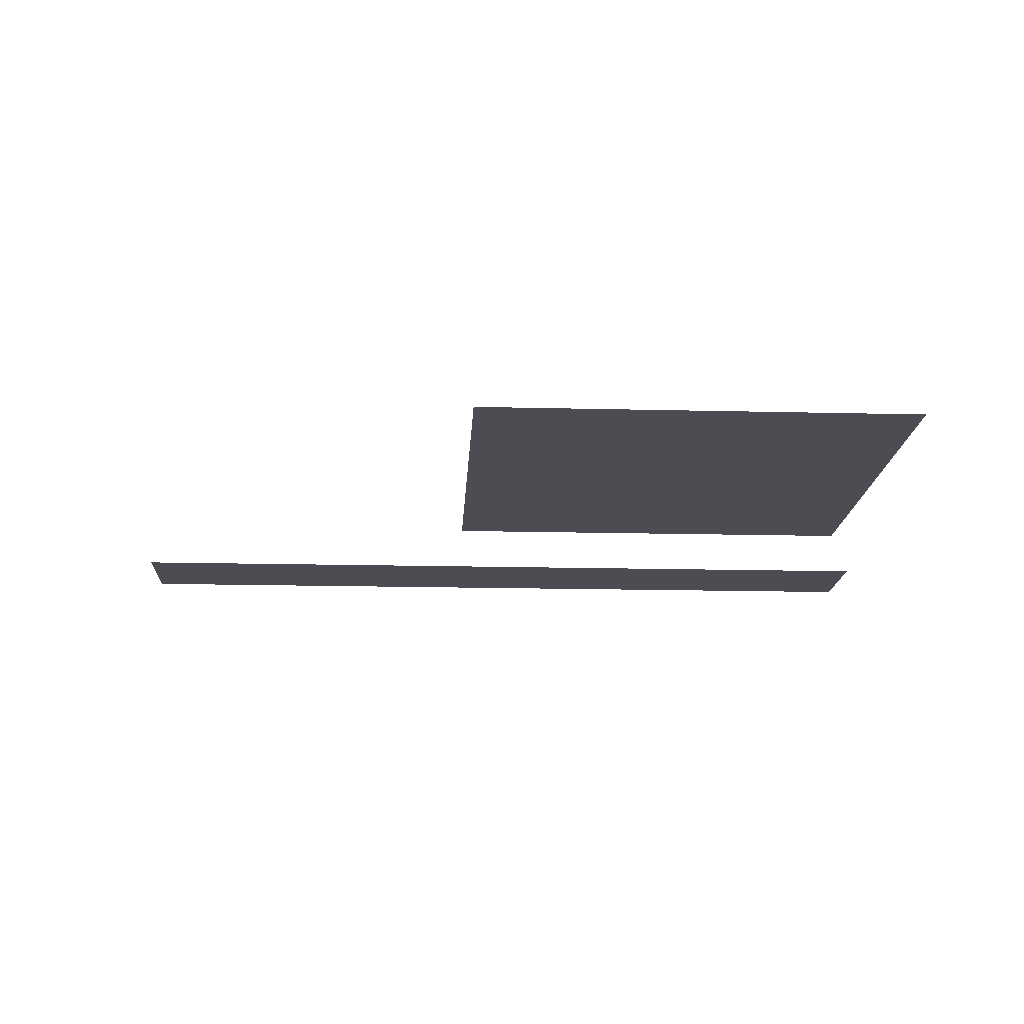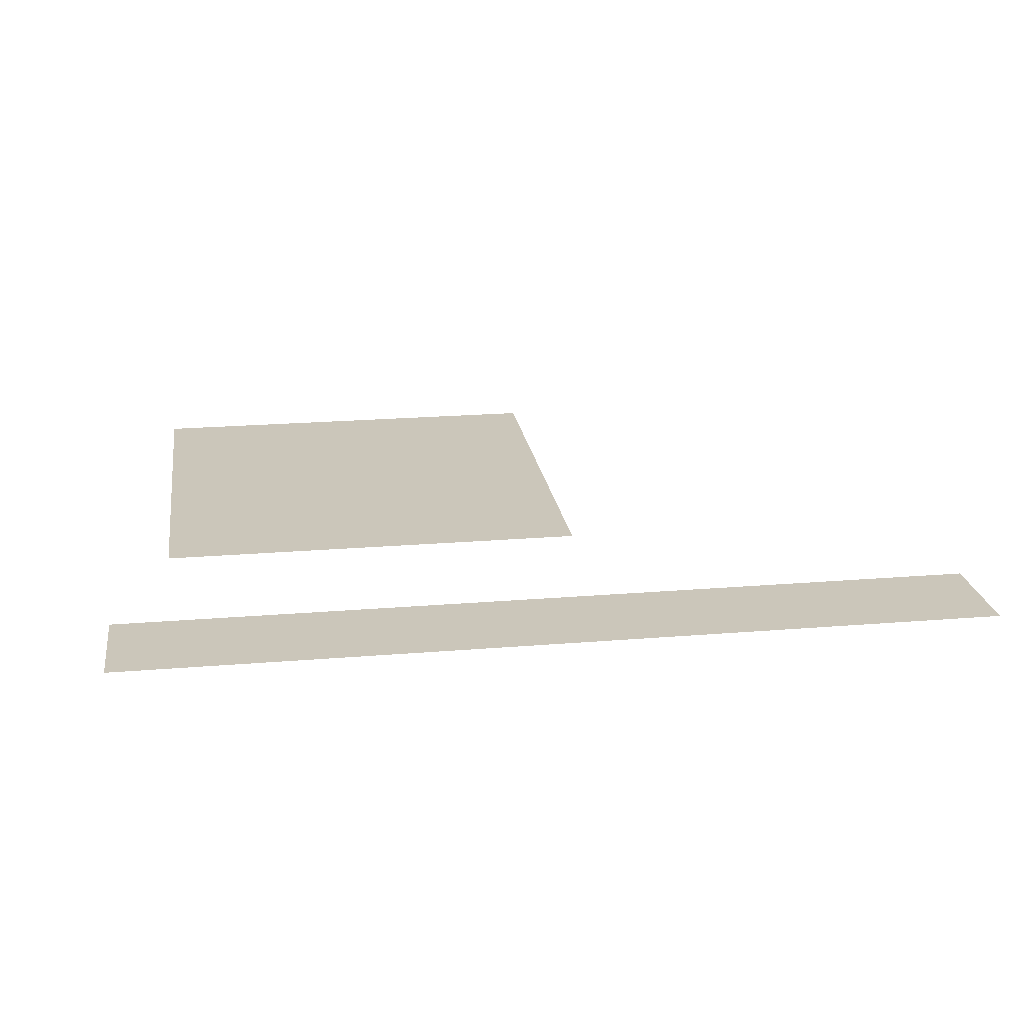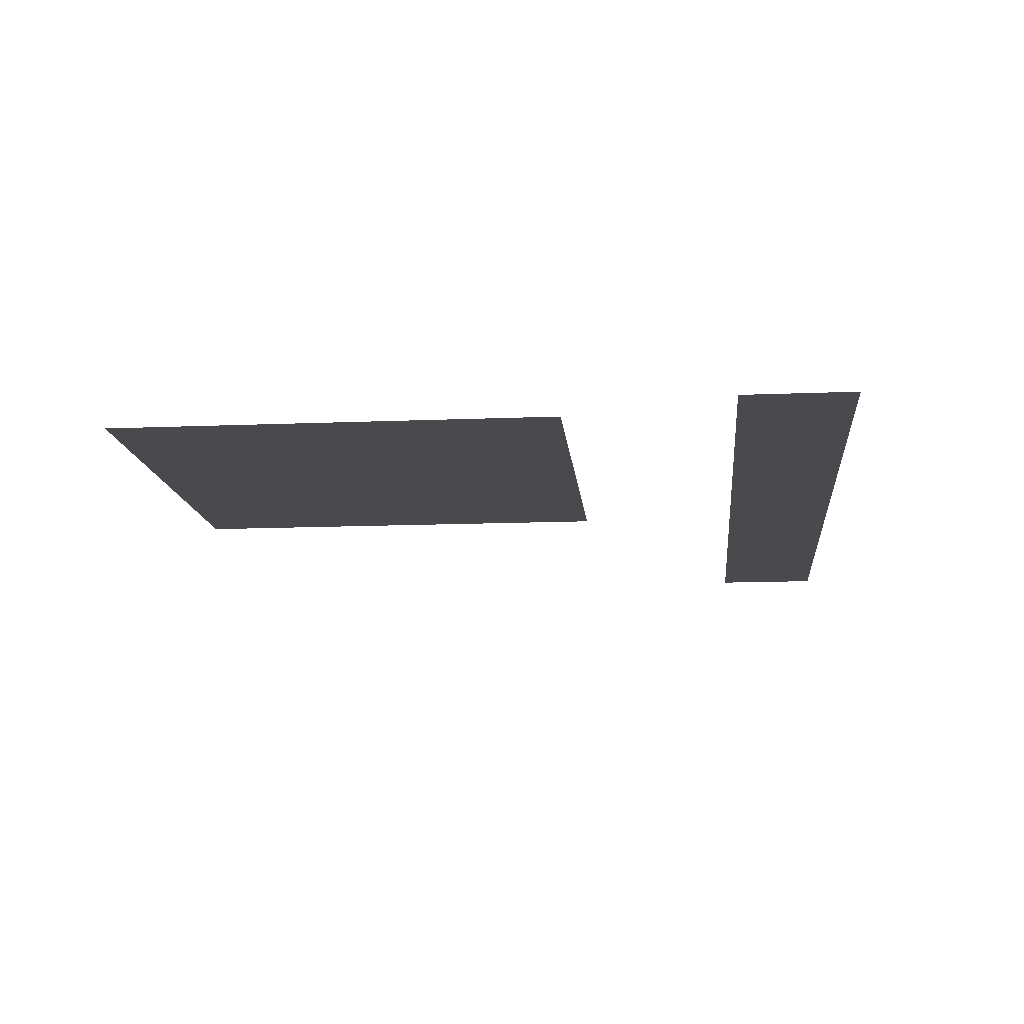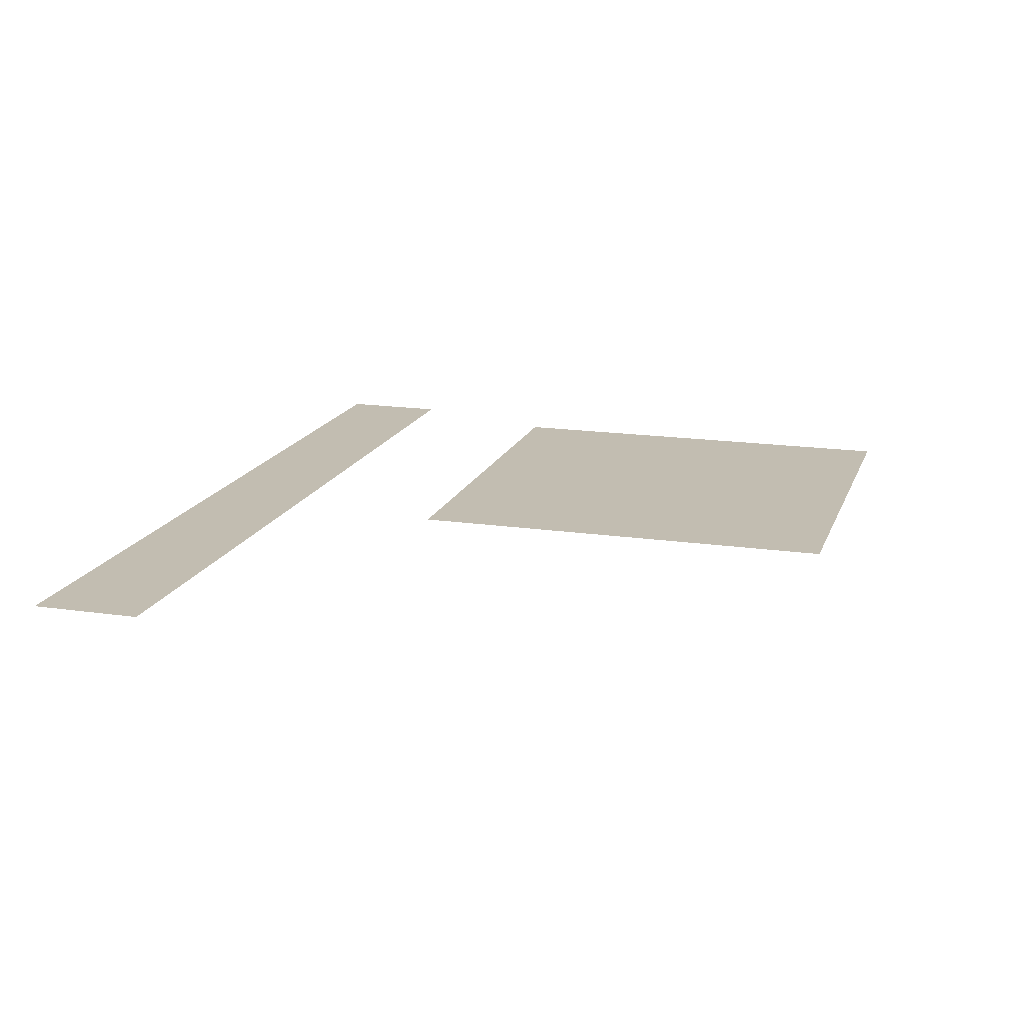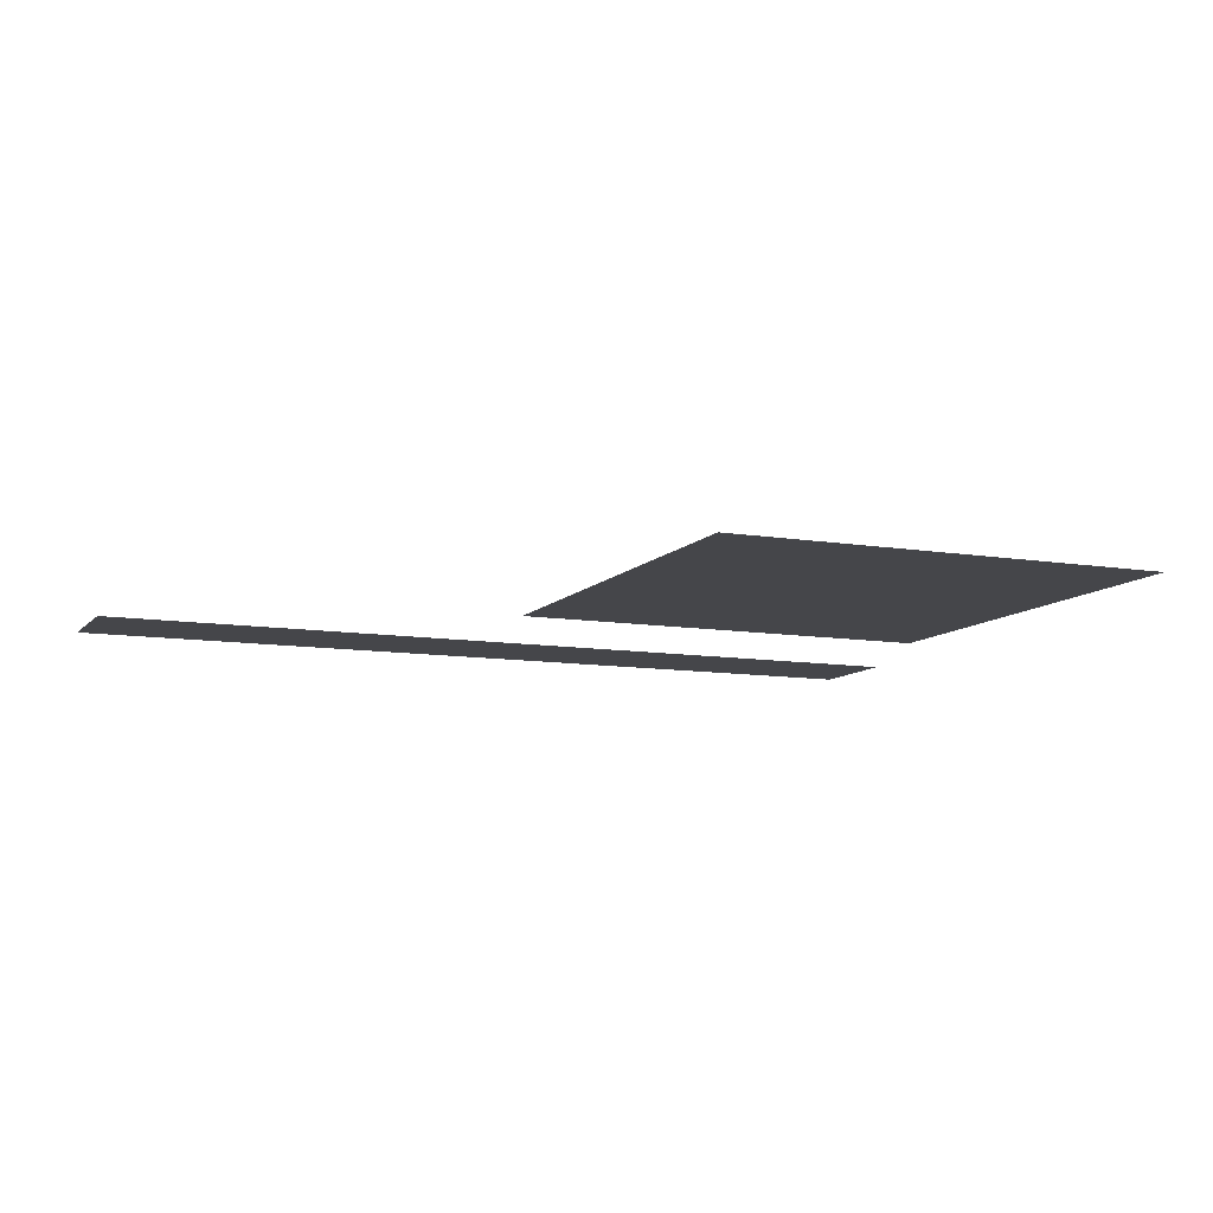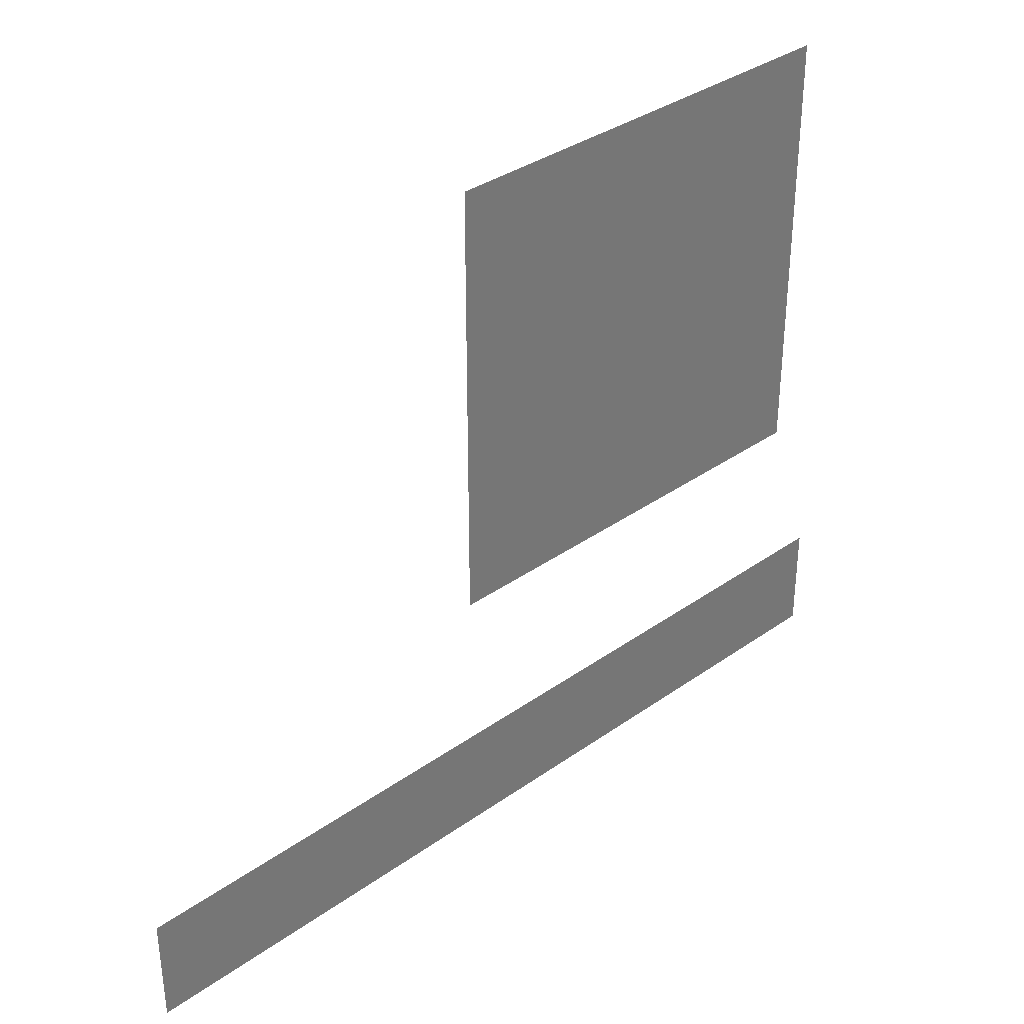
<metadata>
{"format":"obj","ext":"obj","renderer":"f3d","projection":"perspective","resolution":1024,"background":"white","views":[{"elev":-16.3,"azim":177.1,"up":"+Z"},{"elev":21.1,"azim":-8.5,"up":"+Z"},{"elev":-13.3,"azim":-84.6,"up":"+Z"},{"elev":16.8,"azim":106.6,"up":"+Z"},{"elev":-9.9,"azim":156.8,"up":"+Z"},{"elev":35.2,"azim":136.8,"up":"+Y"}]}
</metadata>
<code>
v -7 -4 0
v -8 -4 0
v -8 -3 0
v -7 -3 0
v -8 -4 0
v -9 -4 0
v -9 -3 0
v -8 -3 0
v -9 -4 0
v -10 -4 0
v -10 -3 0
v -9 -3 0
v -10 -4 0
v -11 -4 0
v -11 -3 0
v -10 -3 0
v -11 -4 0
v -12 -4 0
v -12 -3 0
v -11 -3 0
v -12 -4 0
v -13 -4 0
v -13 -3 0
v -12 -3 0
v -13 -4 0
v -14 -4 0
v -14 -3 0
v -13 -3 0
v -14 -4 0
v -15 -4 0
v -15 -3 0
v -14 -3 0
v -7 -5 0
v -8 -5 0
v -8 -4 0
v -7 -4 0
v -8 -5 0
v -9 -5 0
v -9 -4 0
v -8 -4 0
v -9 -5 0
v -10 -5 0
v -10 -4 0
v -9 -4 0
v -10 -5 0
v -11 -5 0
v -11 -4 0
v -10 -4 0
v -11 -5 0
v -12 -5 0
v -12 -4 0
v -11 -4 0
v -12 -5 0
v -13 -5 0
v -13 -4 0
v -12 -4 0
v -13 -5 0
v -14 -5 0
v -14 -4 0
v -13 -4 0
v -14 -5 0
v -15 -5 0
v -15 -4 0
v -14 -4 0
v -7 -6 0
v -8 -6 0
v -8 -5 0
v -7 -5 0
v -8 -6 0
v -9 -6 0
v -9 -5 0
v -8 -5 0
v -9 -6 0
v -10 -6 0
v -10 -5 0
v -9 -5 0
v -10 -6 0
v -11 -6 0
v -11 -5 0
v -10 -5 0
v -11 -6 0
v -12 -6 0
v -12 -5 0
v -11 -5 0
v -12 -6 0
v -13 -6 0
v -13 -5 0
v -12 -5 0
v -13 -6 0
v -14 -6 0
v -14 -5 0
v -13 -5 0
v -14 -6 0
v -15 -6 0
v -15 -5 0
v -14 -5 0
v -7 -7 0
v -8 -7 0
v -8 -6 0
v -7 -6 0
v -8 -7 0
v -9 -7 0
v -9 -6 0
v -8 -6 0
v -9 -7 0
v -10 -7 0
v -10 -6 0
v -9 -6 0
v -10 -7 0
v -11 -7 0
v -11 -6 0
v -10 -6 0
v -11 -7 0
v -12 -7 0
v -12 -6 0
v -11 -6 0
v -12 -7 0
v -13 -7 0
v -13 -6 0
v -12 -6 0
v -13 -7 0
v -14 -7 0
v -14 -6 0
v -13 -6 0
v -14 -7 0
v -15 -7 0
v -15 -6 0
v -14 -6 0
v -7 -8 0
v -8 -8 0
v -8 -7 0
v -7 -7 0
v -8 -8 0
v -9 -8 0
v -9 -7 0
v -8 -7 0
v -9 -8 0
v -10 -8 0
v -10 -7 0
v -9 -7 0
v -10 -8 0
v -11 -8 0
v -11 -7 0
v -10 -7 0
v -11 -8 0
v -12 -8 0
v -12 -7 0
v -11 -7 0
v -12 -8 0
v -13 -8 0
v -13 -7 0
v -12 -7 0
v -13 -8 0
v -14 -8 0
v -14 -7 0
v -13 -7 0
v -14 -8 0
v -15 -8 0
v -15 -7 0
v -14 -7 0
v -7 -9 0
v -8 -9 0
v -8 -8 0
v -7 -8 0
v -8 -9 0
v -9 -9 0
v -9 -8 0
v -8 -8 0
v -9 -9 0
v -10 -9 0
v -10 -8 0
v -9 -8 0
v -10 -9 0
v -11 -9 0
v -11 -8 0
v -10 -8 0
v -11 -9 0
v -12 -9 0
v -12 -8 0
v -11 -8 0
v -12 -9 0
v -13 -9 0
v -13 -8 0
v -12 -8 0
v -13 -9 0
v -14 -9 0
v -14 -8 0
v -13 -8 0
v -14 -9 0
v -15 -9 0
v -15 -8 0
v -14 -8 0
v -7 -10 0
v -8 -10 0
v -8 -9 0
v -7 -9 0
v -8 -10 0
v -9 -10 0
v -9 -9 0
v -8 -9 0
v -9 -10 0
v -10 -10 0
v -10 -9 0
v -9 -9 0
v -10 -10 0
v -11 -10 0
v -11 -9 0
v -10 -9 0
v -11 -10 0
v -12 -10 0
v -12 -9 0
v -11 -9 0
v -12 -10 0
v -13 -10 0
v -13 -9 0
v -12 -9 0
v -13 -10 0
v -14 -10 0
v -14 -9 0
v -13 -9 0
v -14 -10 0
v -15 -10 0
v -15 -9 0
v -14 -9 0
v -7 -11 0
v -8 -11 0
v -8 -10 0
v -7 -10 0
v -8 -11 0
v -9 -11 0
v -9 -10 0
v -8 -10 0
v -9 -11 0
v -10 -11 0
v -10 -10 0
v -9 -10 0
v -10 -11 0
v -11 -11 0
v -11 -10 0
v -10 -10 0
v -11 -11 0
v -12 -11 0
v -12 -10 0
v -11 -10 0
v -12 -11 0
v -13 -11 0
v -13 -10 0
v -12 -10 0
v -13 -11 0
v -14 -11 0
v -14 -10 0
v -13 -10 0
v -14 -11 0
v -15 -11 0
v -15 -10 0
v -14 -10 0
v 0 -15 0
v -1 -15 0
v -1 -14 0
v 0 -14 0
v -1 -15 0
v -2 -15 0
v -2 -14 0
v -1 -14 0
v -2 -15 0
v -3 -15 0
v -3 -14 0
v -2 -14 0
v -3 -15 0
v -4 -15 0
v -4 -14 0
v -3 -14 0
v -4 -15 0
v -5 -15 0
v -5 -14 0
v -4 -14 0
v -5 -15 0
v -6 -15 0
v -6 -14 0
v -5 -14 0
v -6 -15 0
v -7 -15 0
v -7 -14 0
v -6 -14 0
v -7 -15 0
v -8 -15 0
v -8 -14 0
v -7 -14 0
v -8 -15 0
v -9 -15 0
v -9 -14 0
v -8 -14 0
v -9 -15 0
v -10 -15 0
v -10 -14 0
v -9 -14 0
v -10 -15 0
v -11 -15 0
v -11 -14 0
v -10 -14 0
v -11 -15 0
v -12 -15 0
v -12 -14 0
v -11 -14 0
v -12 -15 0
v -13 -15 0
v -13 -14 0
v -12 -14 0
v -13 -15 0
v -14 -15 0
v -14 -14 0
v -13 -14 0
v -14 -15 0
v -15 -15 0
v -15 -14 0
v -14 -14 0
v -15 -15 0
v -16 -15 0
v -16 -14 0
v -15 -14 0
v 0 -16 0
v -1 -16 0
v -1 -15 0
v 0 -15 0
v -1 -16 0
v -2 -16 0
v -2 -15 0
v -1 -15 0
v -2 -16 0
v -3 -16 0
v -3 -15 0
v -2 -15 0
v -3 -16 0
v -4 -16 0
v -4 -15 0
v -3 -15 0
v -4 -16 0
v -5 -16 0
v -5 -15 0
v -4 -15 0
v -5 -16 0
v -6 -16 0
v -6 -15 0
v -5 -15 0
v -6 -16 0
v -7 -16 0
v -7 -15 0
v -6 -15 0
v -7 -16 0
v -8 -16 0
v -8 -15 0
v -7 -15 0
v -8 -16 0
v -9 -16 0
v -9 -15 0
v -8 -15 0
v -9 -16 0
v -10 -16 0
v -10 -15 0
v -9 -15 0
v -10 -16 0
v -11 -16 0
v -11 -15 0
v -10 -15 0
v -11 -16 0
v -12 -16 0
v -12 -15 0
v -11 -15 0
v -12 -16 0
v -13 -16 0
v -13 -15 0
v -12 -15 0
v -13 -16 0
v -14 -16 0
v -14 -15 0
v -13 -15 0
v -14 -16 0
v -15 -16 0
v -15 -15 0
v -14 -15 0
v -15 -16 0
v -16 -16 0
v -16 -15 0
v -15 -15 0
g escenaNorte_1_mesh_0014
f 1 2 3 4
f 5 6 7 8
f 9 10 11 12
f 13 14 15 16
f 17 18 19 20
f 21 22 23 24
f 25 26 27 28
f 29 30 31 32
f 33 34 35 36
f 37 38 39 40
f 41 42 43 44
f 45 46 47 48
f 49 50 51 52
f 53 54 55 56
f 57 58 59 60
f 61 62 63 64
f 65 66 67 68
f 69 70 71 72
f 73 74 75 76
f 77 78 79 80
f 81 82 83 84
f 85 86 87 88
f 89 90 91 92
f 93 94 95 96
f 97 98 99 100
f 101 102 103 104
f 105 106 107 108
f 109 110 111 112
f 113 114 115 116
f 117 118 119 120
f 121 122 123 124
f 125 126 127 128
f 129 130 131 132
f 133 134 135 136
f 137 138 139 140
f 141 142 143 144
f 145 146 147 148
f 149 150 151 152
f 153 154 155 156
f 157 158 159 160
f 161 162 163 164
f 165 166 167 168
f 169 170 171 172
f 173 174 175 176
f 177 178 179 180
f 181 182 183 184
f 185 186 187 188
f 189 190 191 192
f 193 194 195 196
f 197 198 199 200
f 201 202 203 204
f 205 206 207 208
f 209 210 211 212
f 213 214 215 216
f 217 218 219 220
f 221 222 223 224
f 225 226 227 228
f 229 230 231 232
f 233 234 235 236
f 237 238 239 240
f 241 242 243 244
f 245 246 247 248
f 249 250 251 252
f 253 254 255 256
f 257 258 259 260
f 261 262 263 264
f 265 266 267 268
f 269 270 271 272
f 273 274 275 276
f 277 278 279 280
f 281 282 283 284
f 285 286 287 288
f 289 290 291 292
f 293 294 295 296
f 297 298 299 300
f 301 302 303 304
f 305 306 307 308
f 309 310 311 312
f 313 314 315 316
f 317 318 319 320
f 321 322 323 324
f 325 326 327 328
f 329 330 331 332
f 333 334 335 336
f 337 338 339 340
f 341 342 343 344
f 345 346 347 348
f 349 350 351 352
f 353 354 355 356
f 357 358 359 360
f 361 362 363 364
f 365 366 367 368
f 369 370 371 372
f 373 374 375 376
f 377 378 379 380
f 381 382 383 384

</code>
